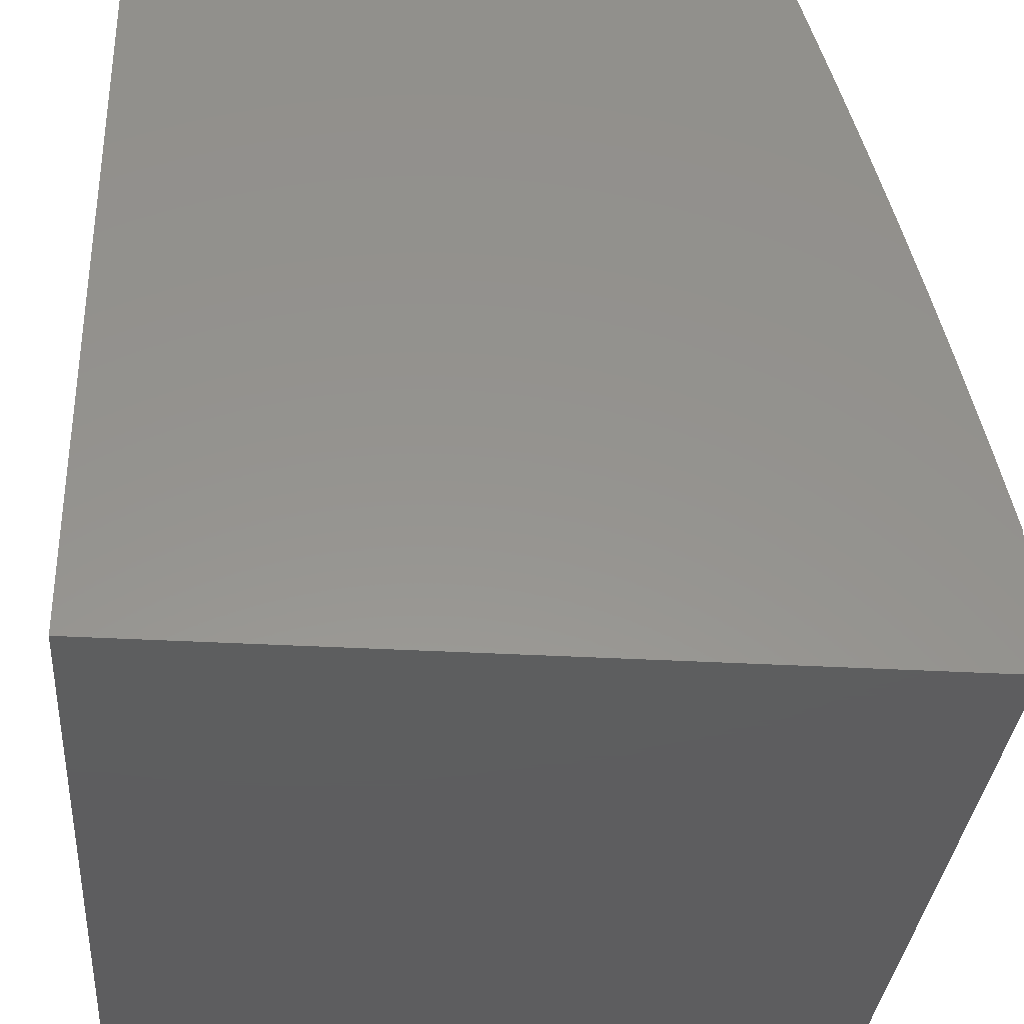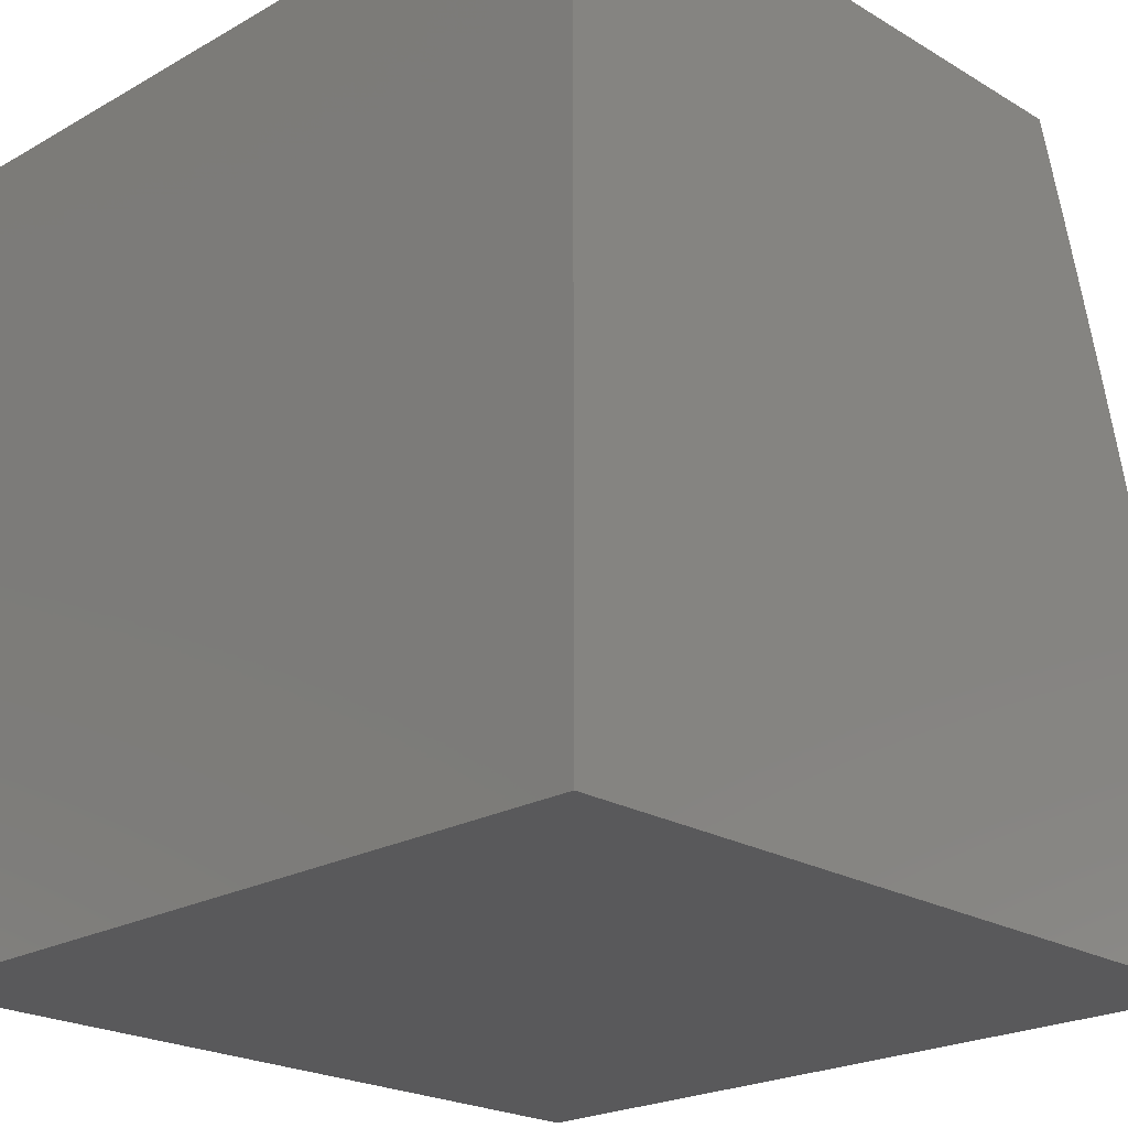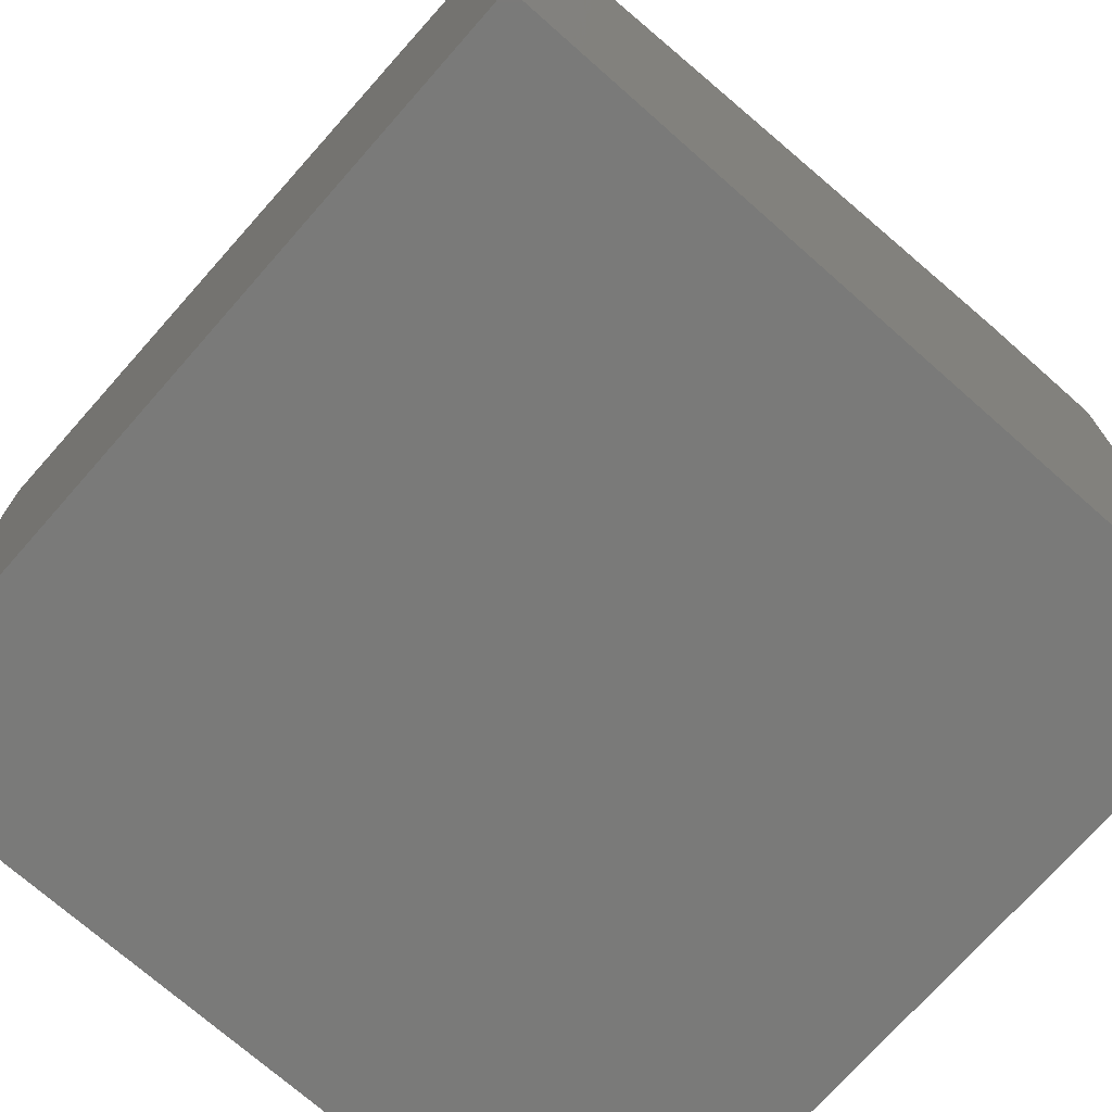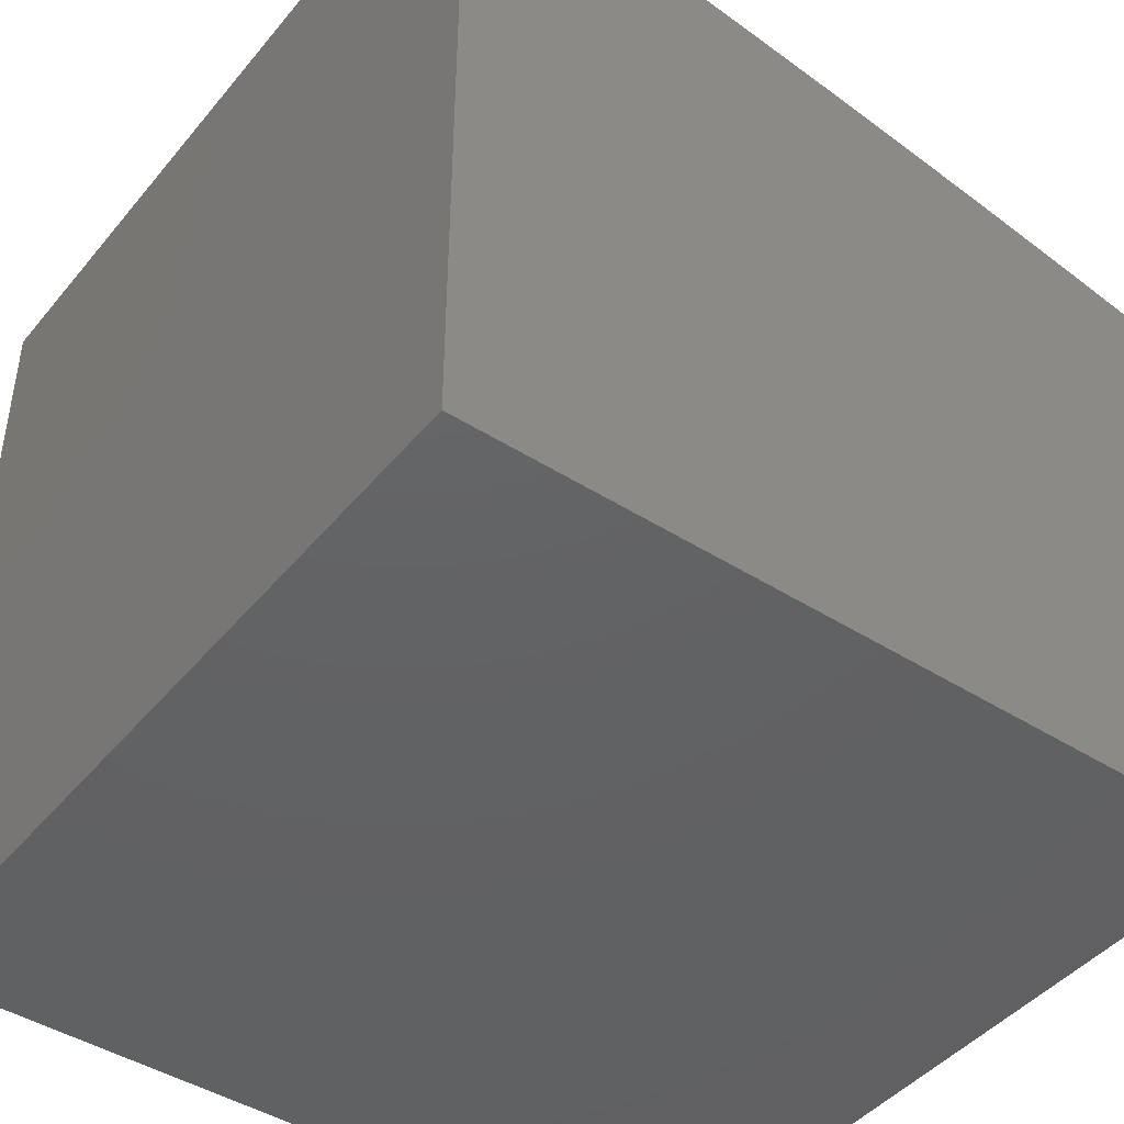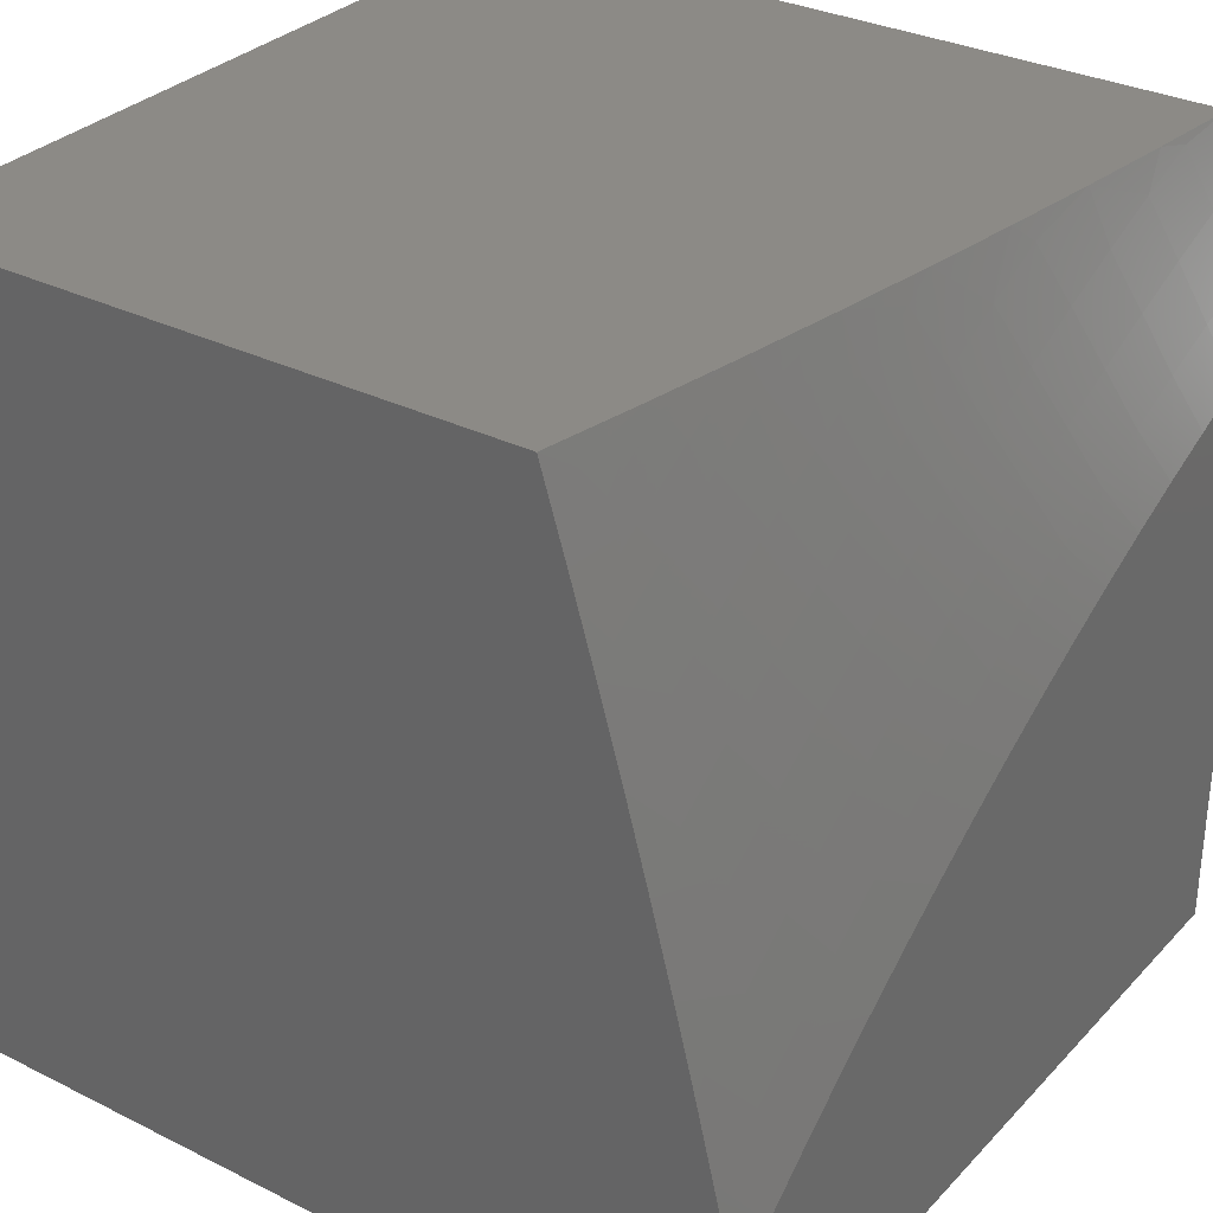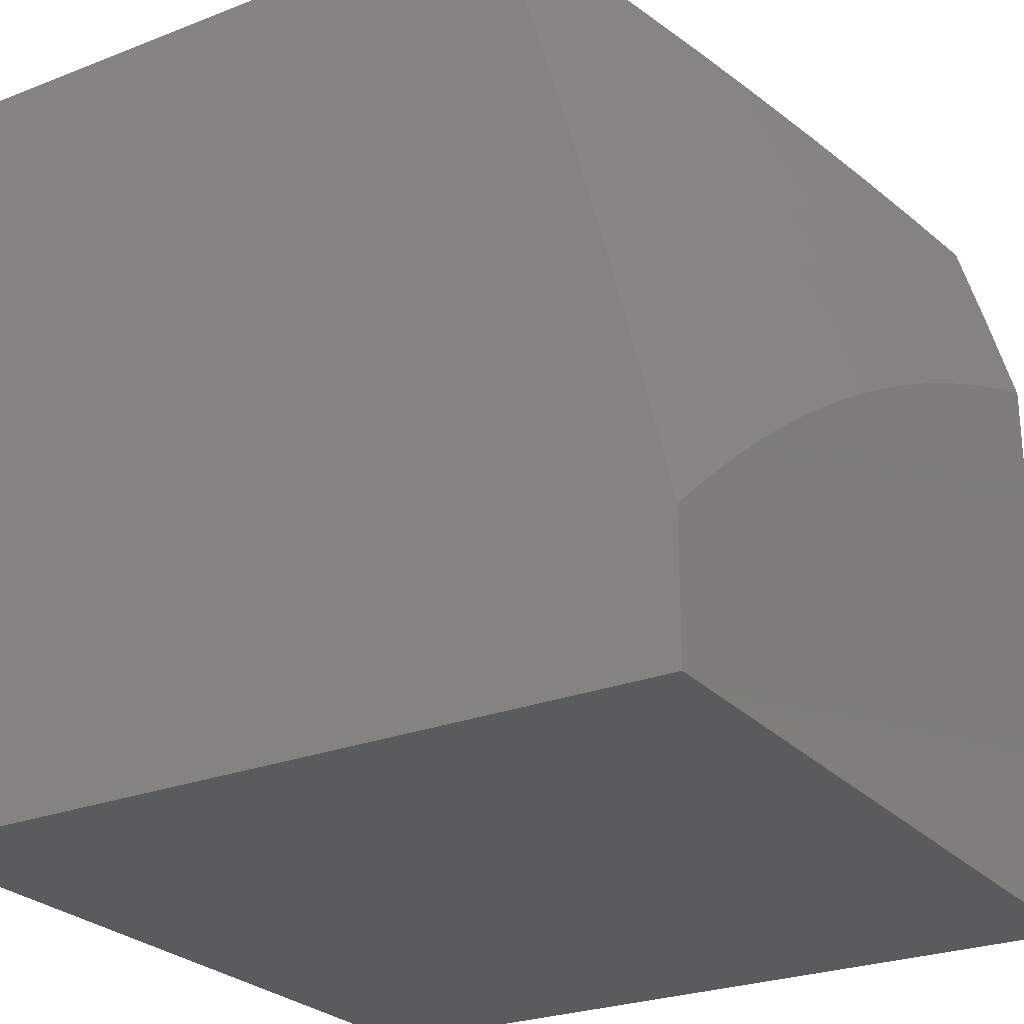
<metadata>
{"format":"stl","ext":"stl","renderer":"f3d","projection":"perspective","resolution":1024,"background":"white","views":[{"elev":-33.3,"azim":-94.5,"up":"+Y"},{"elev":-22.3,"azim":-135.7,"up":"+Y"},{"elev":-72.8,"azim":-131.4,"up":"+Z"},{"elev":-44.3,"azim":143.4,"up":"+Z"},{"elev":31.5,"azim":-54.8,"up":"+Y"},{"elev":-25.8,"azim":-58.2,"up":"+Y"}]}
</metadata>
<code>
# stl→obj: 108 verts, 212 faces
v -2 2.176 11
v -1.945 2.223 11
v -2 2.28 10.98
v -1.995 2.29 10.98
v -2 2.384 10.95
v -1.932 2.341 10.98
v -1.984 2.404 10.95
v -1.918 2.455 10.95
v -2 2.487 10.93
v -1.969 2.52 10.92
v -2 2.59 10.9
v -1.9 2.57 10.92
v -1.95 2.637 10.9
v -1.878 2.686 10.9
v -1.925 2.754 10.87
v -1.85 2.802 10.87
v -1.896 2.871 10.84
v -1.818 2.919 10.84
v -1.839 2.954 10.83
v -1.739 2.964 10.84
v -1.751 3 10.83
v -1.627 3 10.85
v -1.619 2.936 10.87
v -1.541 2.976 10.87
v -1.58 2.864 10.9
v -1.503 2.903 10.9
v -1.54 2.791 10.92
v -1.465 2.83 10.92
v -1.5 2.719 10.95
v -1.427 2.756 10.95
v -1.46 2.647 10.98
v -1.389 2.683 10.98
v -1.401 2.585 11
v -1.336 2.617 11
v -1.889 2.269 11
v -1.831 2.313 11
v -1.867 2.39 10.98
v -1.851 2.504 10.95
v -1.83 2.618 10.92
v -1.805 2.734 10.9
v -1.774 2.849 10.87
v -1.773 2.357 11
v -1.802 2.437 10.98
v -1.783 2.551 10.95
v -1.759 2.665 10.92
v -1.731 2.779 10.9
v -1.697 2.893 10.87
v -1.713 2.398 11
v -1.736 2.483 10.98
v -1.714 2.596 10.95
v -1.687 2.709 10.92
v -1.655 2.822 10.9
v -1.653 2.439 11
v -1.668 2.527 10.98
v -1.643 2.639 10.95
v -1.614 2.751 10.92
v -1.591 2.477 11
v -1.6 2.569 10.98
v -1.572 2.68 10.95
v -1.528 2.515 11
v -1.53 2.609 10.98
v -1.465 2.551 11
v -1.318 2.717 10.98
v -1.27 2.649 11
v -1.245 2.75 10.98
v -1.204 2.678 11
v -1.173 2.78 10.98
v -1.136 2.706 11
v -1.1 2.808 10.98
v -1.068 2.732 11
v -1 2.757 11
v -1.027 2.835 10.98
v -1 2.879 10.97
v -1.055 2.912 10.95
v -1 3 10.93
v -1.083 2.989 10.92
v -1.126 3 10.92
v -1.16 2.962 10.92
v -1.251 3 10.9
v -1.237 2.932 10.92
v -1.347 2.975 10.9
v -1.313 2.9 10.92
v -1.389 2.866 10.92
v -1.354 2.792 10.95
v -1.377 3 10.89
v -1.425 2.94 10.9
v -1.502 3 10.87
v -1.861 2.989 10.81
v -1.876 3 10.81
v -1.941 2.94 10.81
v -1.964 2.974 10.8
v -2 2.898 10.81
v -2 3 10.78
v -2 2.796 10.84
v -1.996 2.855 10.83
v -1.918 2.906 10.83
v -2 2.693 10.87
v -1.999 2.703 10.87
v -1.972 2.821 10.84
v -1.279 2.825 10.95
v -1.205 2.856 10.95
v -1.13 2.885 10.95
v -1 3 10
v -1 2 10
v -1 2 11
v -2 2 11
v -2 2 10
v -2 3 10
f 1 2 3
f 3 2 4
f 3 4 5
f 5 4 6
f 5 6 7
f 7 6 8
f 7 8 9
f 9 8 10
f 9 10 11
f 11 10 12
f 11 12 13
f 13 12 14
f 13 14 15
f 15 14 16
f 15 16 17
f 17 16 18
f 17 18 19
f 19 18 20
f 19 20 21
f 21 20 22
f 22 20 23
f 22 23 24
f 24 23 25
f 24 25 26
f 26 25 27
f 26 27 28
f 28 27 29
f 28 29 30
f 30 29 31
f 30 31 32
f 32 31 33
f 32 33 34
f 2 35 4
f 4 35 6
f 35 36 6
f 6 36 37
f 6 37 8
f 8 37 38
f 8 38 12
f 12 38 39
f 12 39 14
f 14 39 40
f 14 40 16
f 16 40 41
f 16 41 18
f 18 41 20
f 36 42 37
f 37 42 43
f 37 43 38
f 38 43 44
f 38 44 39
f 39 44 45
f 39 45 40
f 40 45 46
f 40 46 41
f 41 46 47
f 41 47 20
f 20 47 23
f 42 48 43
f 43 48 49
f 43 49 44
f 44 49 50
f 44 50 45
f 45 50 51
f 45 51 46
f 46 51 52
f 46 52 47
f 47 52 23
f 48 53 49
f 49 53 54
f 49 54 50
f 50 54 55
f 50 55 51
f 51 55 56
f 51 56 52
f 52 56 25
f 52 25 23
f 53 57 54
f 54 57 58
f 54 58 55
f 55 58 59
f 55 59 56
f 56 59 27
f 56 27 25
f 57 60 58
f 58 60 61
f 58 61 59
f 59 61 29
f 59 29 27
f 60 62 61
f 61 62 31
f 61 31 29
f 62 33 31
f 32 34 63
f 63 34 64
f 63 64 65
f 65 64 66
f 65 66 67
f 67 66 68
f 67 68 69
f 69 68 70
f 69 70 71
f 69 71 72
f 72 71 73
f 72 73 74
f 74 73 75
f 74 75 76
f 76 75 77
f 76 77 78
f 78 77 79
f 78 79 80
f 80 79 81
f 80 81 82
f 82 81 83
f 82 83 84
f 84 83 30
f 84 30 32
f 79 85 81
f 81 85 86
f 81 86 83
f 83 86 28
f 83 28 30
f 85 87 86
f 86 87 26
f 86 26 28
f 26 87 24
f 24 87 22
f 19 21 88
f 88 21 89
f 88 89 90
f 90 89 91
f 90 91 92
f 92 91 93
f 93 91 89
f 94 95 92
f 92 95 96
f 92 96 90
f 90 96 88
f 97 98 94
f 94 98 15
f 94 15 99
f 99 15 17
f 99 17 96
f 96 17 19
f 96 19 88
f 98 97 13
f 13 97 11
f 9 5 7
f 12 10 8
f 15 98 13
f 95 94 99
f 96 95 99
f 32 63 84
f 84 63 100
f 84 100 82
f 82 100 80
f 63 65 100
f 100 65 101
f 100 101 80
f 80 101 78
f 65 67 101
f 101 67 102
f 101 102 78
f 78 102 76
f 67 69 102
f 102 69 74
f 102 74 76
f 72 74 69
f 75 73 103
f 103 73 71
f 103 71 104
f 104 71 105
f 71 70 105
f 105 70 68
f 105 68 66
f 66 64 105
f 105 64 34
f 105 34 33
f 33 62 105
f 105 62 60
f 105 60 57
f 57 53 105
f 105 53 48
f 105 48 42
f 42 36 105
f 105 36 35
f 105 35 106
f 106 35 2
f 106 2 1
f 104 107 103
f 103 107 108
f 106 107 105
f 105 107 104
f 106 1 107
f 107 1 3
f 107 3 5
f 5 9 107
f 107 9 11
f 107 11 97
f 107 97 108
f 108 97 94
f 108 94 92
f 92 93 108
f 93 89 108
f 108 89 21
f 108 21 22
f 108 22 103
f 103 22 87
f 103 87 85
f 85 79 103
f 103 79 77
f 103 77 75

</code>
